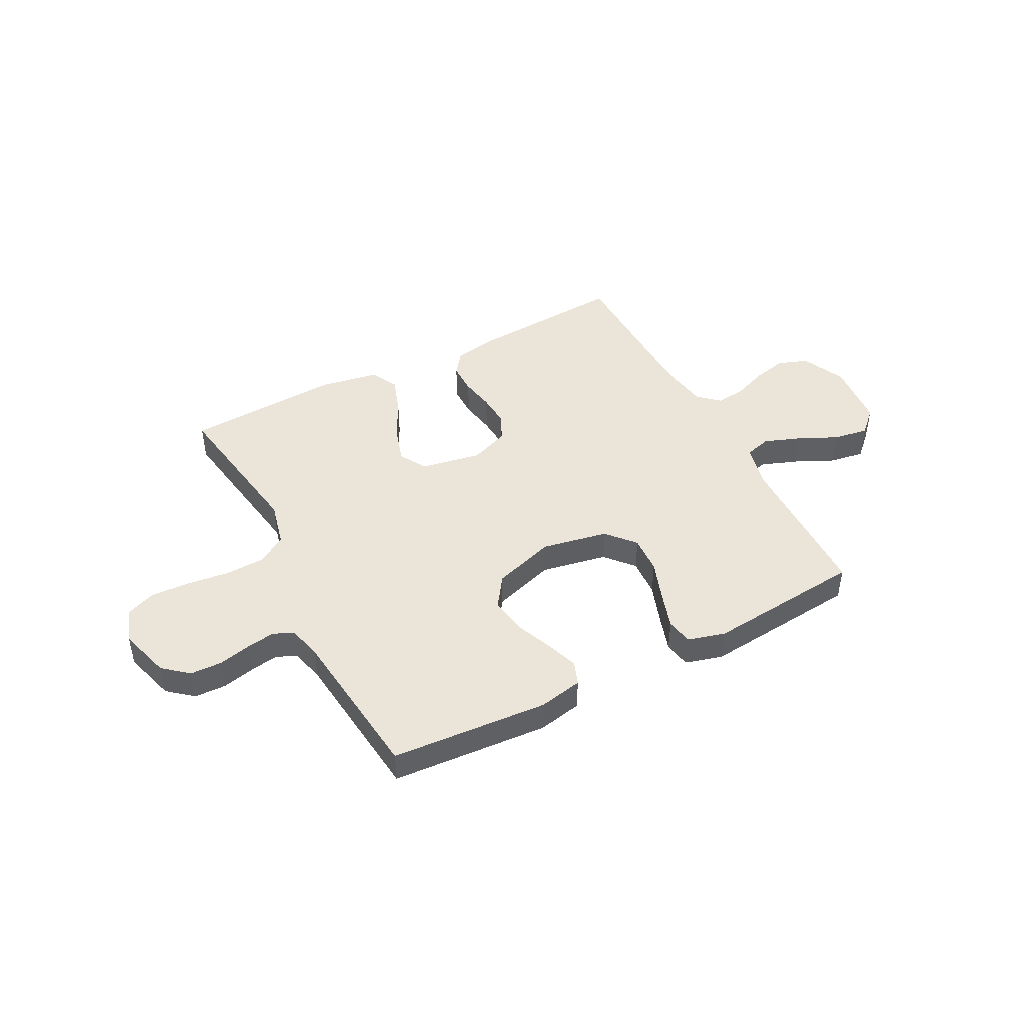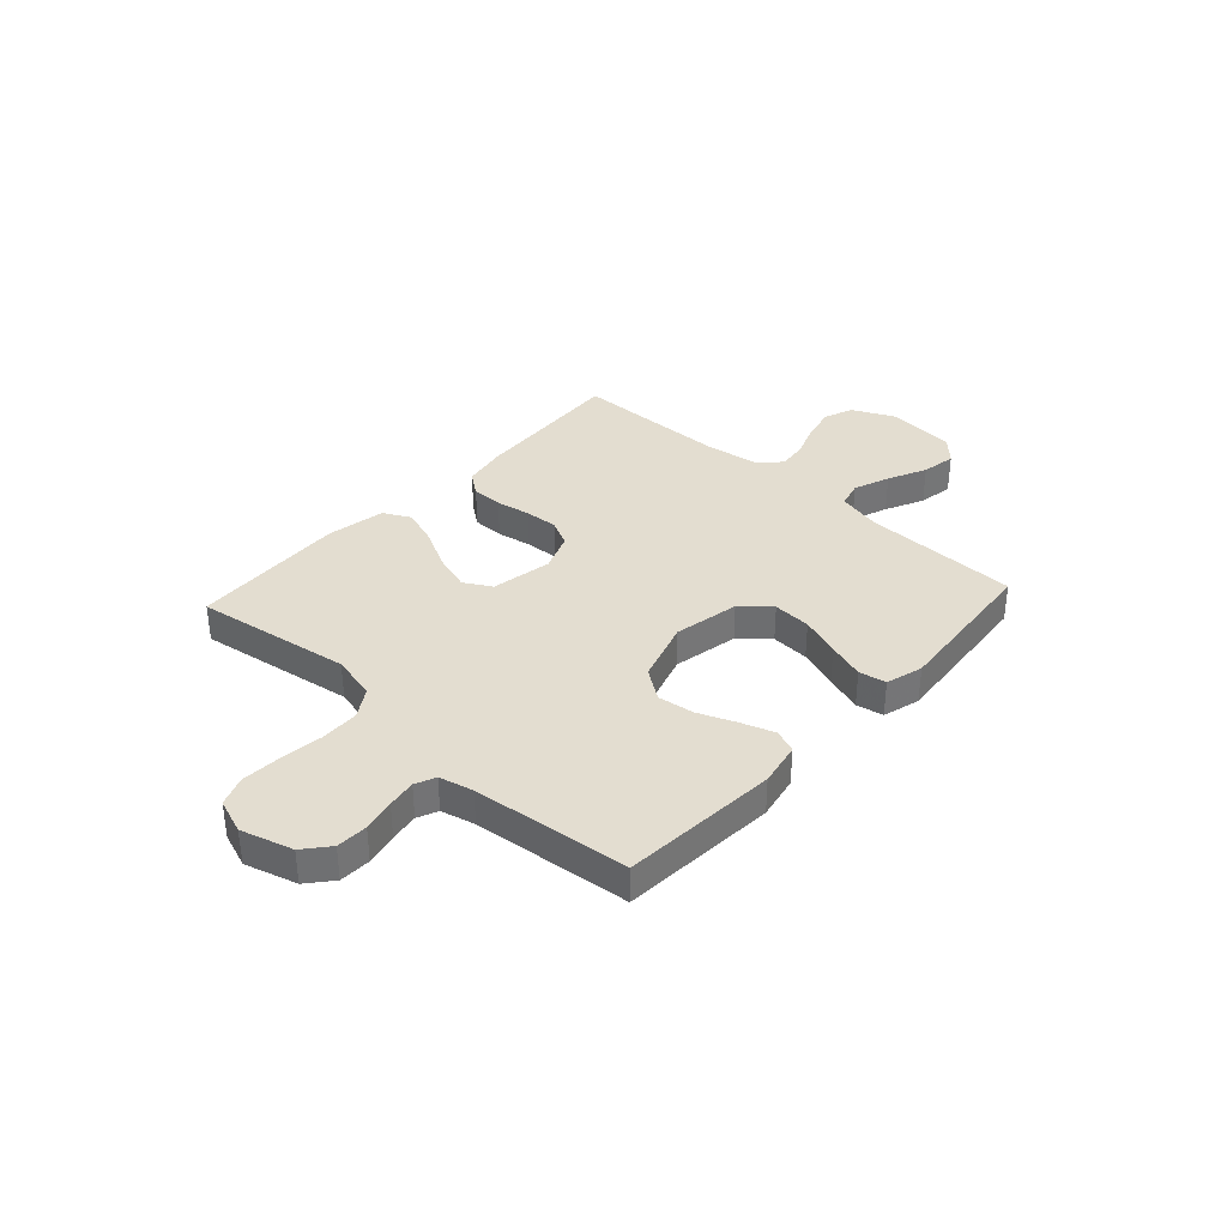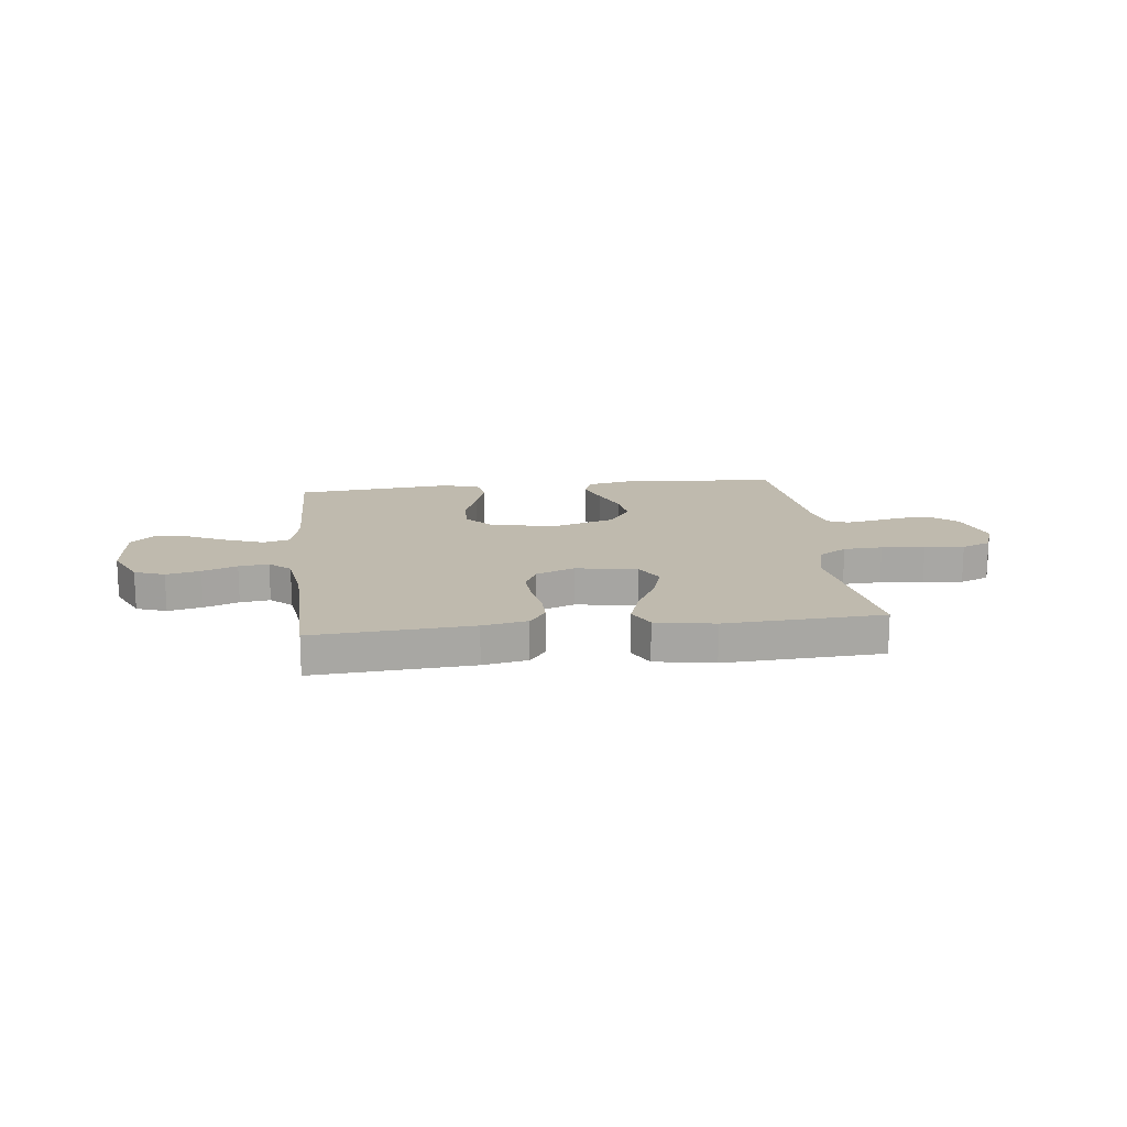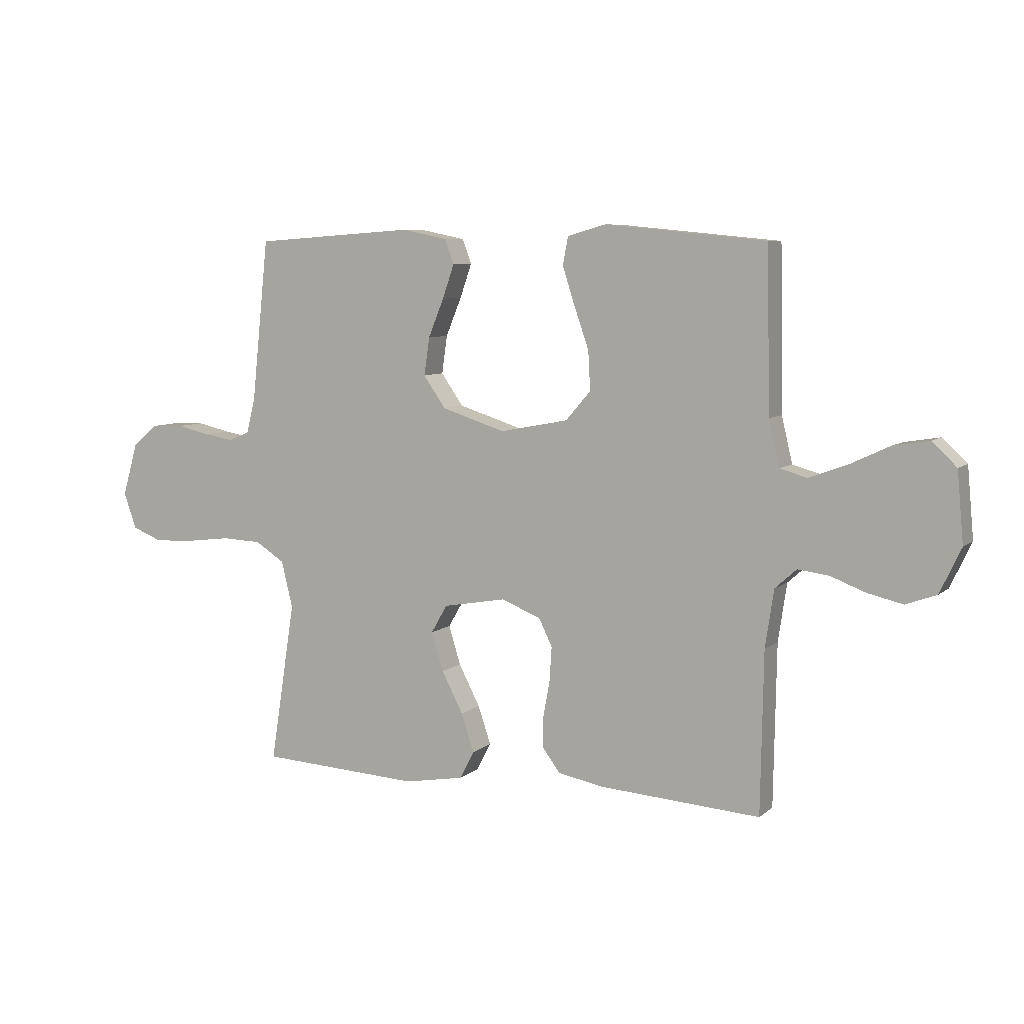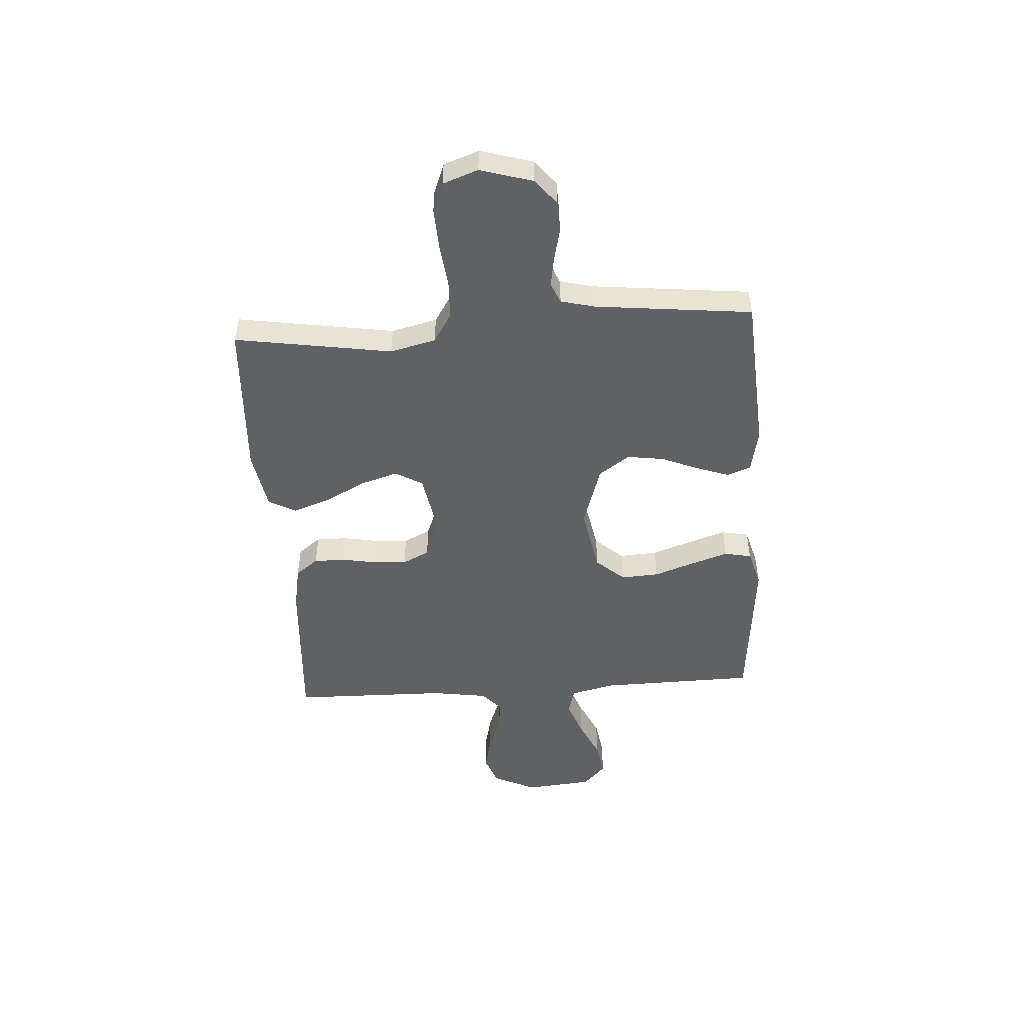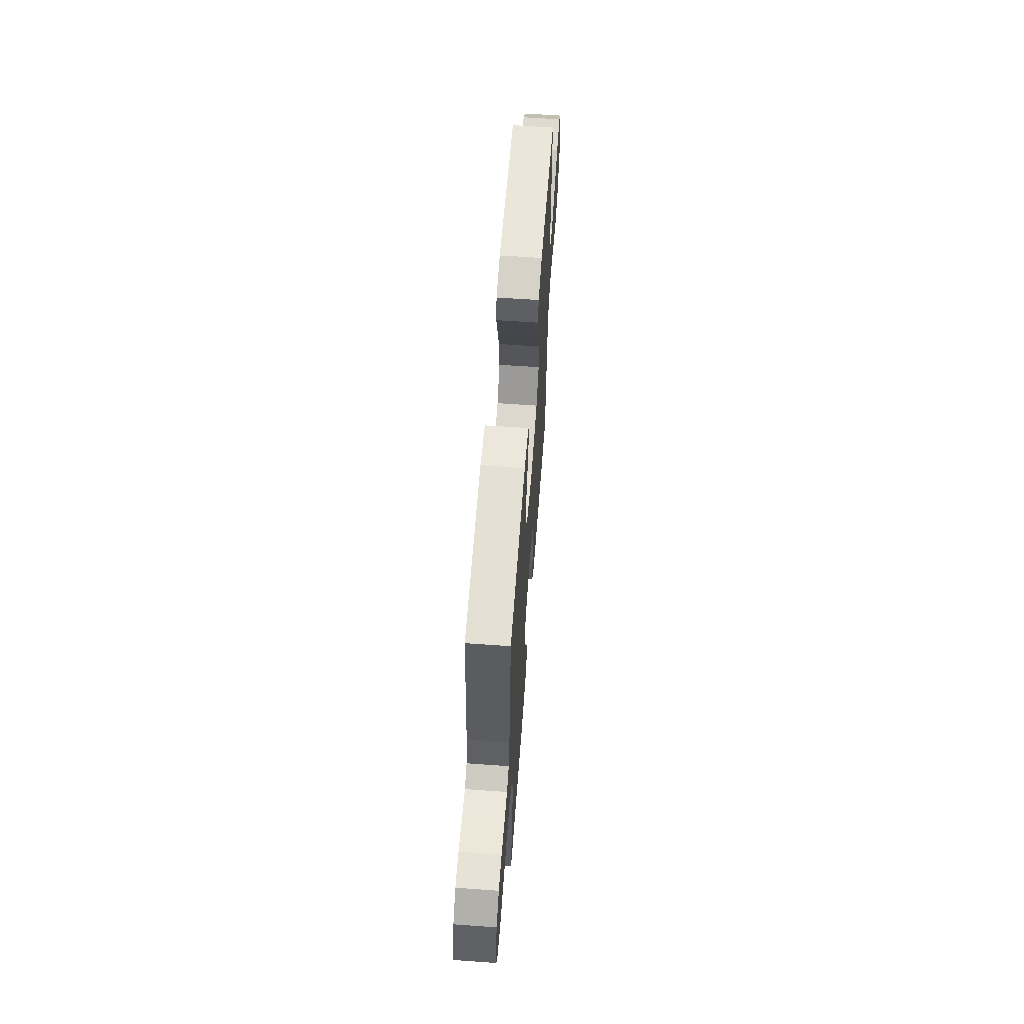
<metadata>
{"format":"obj","ext":"obj","renderer":"f3d","projection":"perspective","resolution":1024,"background":"white","views":[{"elev":45.2,"azim":-27.6,"up":"+Y"},{"elev":35.6,"azim":-47.5,"up":"+Y"},{"elev":15.8,"azim":173.3,"up":"+Y"},{"elev":7.3,"azim":25.9,"up":"+Z"},{"elev":-49.6,"azim":-86.3,"up":"+Y"},{"elev":61.2,"azim":-85.8,"up":"+Z"}]}
</metadata>
<code>
v -0.5 0.07 -0.5
v -0.453 0.07 -0.2
v -0.474 0.07 -0.113
v -0.529 0.07 -0.078
v -0.603 0.07 -0.075
v -0.685 0.07 -0.085
v -0.761 0.07 -0.089
v -0.817 0.07 -0.067
v -0.841 0.07 0
v -0.812 0.07 0.099
v -0.764 0.07 0.139
v -0.704 0.07 0.141
v -0.642 0.07 0.127
v -0.587 0.07 0.118
v -0.548 0.07 0.135
v -0.532 0.07 0.2
v -0.5 0.07 0.5
v -0.2 0.07 0.521
v -0.116 0.07 0.504
v -0.099 0.07 0.459
v -0.121 0.07 0.396
v -0.15 0.07 0.325
v -0.16 0.07 0.255
v -0.119 0.07 0.196
v 0 0.07 0.158
v 0.126 0.07 0.182
v 0.173 0.07 0.236
v 0.169 0.07 0.309
v 0.142 0.07 0.386
v 0.119 0.07 0.457
v 0.129 0.07 0.509
v 0.2 0.07 0.529
v 0.5 0.07 0.5
v 0.506 0.07 0.2
v 0.526 0.07 0.115
v 0.577 0.07 0.101
v 0.647 0.07 0.127
v 0.721 0.07 0.162
v 0.788 0.07 0.173
v 0.833 0.07 0.13
v 0.845 0.07 0
v 0.806 0.07 -0.083
v 0.749 0.07 -0.104
v 0.684 0.07 -0.089
v 0.618 0.07 -0.064
v 0.561 0.07 -0.057
v 0.521 0.07 -0.093
v 0.505 0.07 -0.2
v 0.5 0.07 -0.5
v 0.2 0.07 -0.48
v 0.115 0.07 -0.464
v 0.083 0.07 -0.421
v 0.083 0.07 -0.361
v 0.095 0.07 -0.295
v 0.099 0.07 -0.231
v 0.074 0.07 -0.18
v 0 0.07 -0.151
v -0.117 0.07 -0.172
v -0.147 0.07 -0.224
v -0.125 0.07 -0.296
v -0.085 0.07 -0.373
v -0.061 0.07 -0.444
v -0.088 0.07 -0.496
v -0.2 0.07 -0.516
v -0.5 0 -0.5
v -0.453 0 -0.2
v -0.474 0 -0.113
v -0.529 0 -0.078
v -0.603 0 -0.075
v -0.685 0 -0.085
v -0.761 0 -0.089
v -0.817 0 -0.067
v -0.841 0 0
v -0.812 0 0.099
v -0.764 0 0.139
v -0.704 0 0.141
v -0.642 0 0.127
v -0.587 0 0.118
v -0.548 0 0.135
v -0.532 0 0.2
v -0.5 0 0.5
v -0.2 0 0.521
v -0.116 0 0.504
v -0.099 0 0.459
v -0.121 0 0.396
v -0.15 0 0.325
v -0.16 0 0.255
v -0.119 0 0.196
v 0 0 0.158
v 0.126 0 0.182
v 0.173 0 0.236
v 0.169 0 0.309
v 0.142 0 0.386
v 0.119 0 0.457
v 0.129 0 0.509
v 0.2 0 0.529
v 0.5 0 0.5
v 0.506 0 0.2
v 0.526 0 0.115
v 0.577 0 0.101
v 0.647 0 0.127
v 0.721 0 0.162
v 0.788 0 0.173
v 0.833 0 0.13
v 0.845 0 0
v 0.806 0 -0.083
v 0.749 0 -0.104
v 0.684 0 -0.089
v 0.618 0 -0.064
v 0.561 0 -0.057
v 0.521 0 -0.093
v 0.505 0 -0.2
v 0.5 0 -0.5
v 0.2 0 -0.48
v 0.115 0 -0.464
v 0.083 0 -0.421
v 0.083 0 -0.361
v 0.095 0 -0.295
v 0.099 0 -0.231
v 0.074 0 -0.18
v 0 0 -0.151
v -0.117 0 -0.172
v -0.147 0 -0.224
v -0.125 0 -0.296
v -0.085 0 -0.373
v -0.061 0 -0.444
v -0.088 0 -0.496
v -0.2 0 -0.516
f 64 1 2
f 63 64 2
f 62 63 2
f 61 62 2
f 60 61 2
f 59 60 2 3
f 58 59 3 4
f 57 58 4
f 52 53 54
f 51 52 54
f 50 51 54
f 49 50 54
f 48 49 54
f 47 48 54 55
f 46 47 55 56
f 43 44 45
f 42 43 45
f 41 42 45
f 40 41 45
f 39 40 45
f 38 39 45
f 37 38 45
f 36 37 45 46
f 46 56 57
f 36 46 57
f 35 36 57
f 32 33 34
f 31 32 34
f 30 31 34
f 29 30 34
f 28 29 34
f 27 28 34 35
f 20 21 22
f 19 20 22
f 18 19 22
f 17 18 22
f 16 17 22
f 15 16 22 23
f 14 15 23 24
f 11 12 13
f 10 11 13
f 9 10 13
f 8 9 13
f 7 8 13
f 6 7 13
f 5 6 13
f 4 5 13 14
f 14 24 25
f 4 14 25
f 57 4 25
f 26 27 35 57
f 25 26 57
f 66 65 128
f 66 128 127
f 66 127 126
f 66 126 125
f 66 125 124
f 67 66 124 123
f 68 67 123 122
f 68 122 121
f 118 117 116
f 118 116 115
f 118 115 114
f 118 114 113
f 118 113 112
f 119 118 112 111
f 120 119 111 110
f 109 108 107
f 109 107 106
f 109 106 105
f 109 105 104
f 109 104 103
f 109 103 102
f 109 102 101
f 110 109 101 100
f 121 120 110
f 121 110 100
f 121 100 99
f 98 97 96
f 98 96 95
f 98 95 94
f 98 94 93
f 98 93 92
f 99 98 92 91
f 86 85 84
f 86 84 83
f 86 83 82
f 86 82 81
f 86 81 80
f 87 86 80 79
f 88 87 79 78
f 77 76 75
f 77 75 74
f 77 74 73
f 77 73 72
f 77 72 71
f 77 71 70
f 77 70 69
f 78 77 69 68
f 89 88 78
f 89 78 68
f 89 68 121
f 121 99 91 90
f 121 90 89
f 1 65 66 2
f 2 66 67 3
f 3 67 68 4
f 4 68 69 5
f 5 69 70 6
f 6 70 71 7
f 7 71 72 8
f 8 72 73 9
f 9 73 74 10
f 10 74 75 11
f 11 75 76 12
f 12 76 77 13
f 13 77 78 14
f 14 78 79 15
f 15 79 80 16
f 16 80 81 17
f 17 81 82 18
f 18 82 83 19
f 19 83 84 20
f 20 84 85 21
f 21 85 86 22
f 22 86 87 23
f 23 87 88 24
f 24 88 89 25
f 25 89 90 26
f 26 90 91 27
f 27 91 92 28
f 28 92 93 29
f 29 93 94 30
f 30 94 95 31
f 31 95 96 32
f 32 96 97 33
f 33 97 98 34
f 34 98 99 35
f 35 99 100 36
f 36 100 101 37
f 37 101 102 38
f 38 102 103 39
f 39 103 104 40
f 40 104 105 41
f 41 105 106 42
f 42 106 107 43
f 43 107 108 44
f 44 108 109 45
f 45 109 110 46
f 46 110 111 47
f 47 111 112 48
f 48 112 113 49
f 49 113 114 50
f 50 114 115 51
f 51 115 116 52
f 52 116 117 53
f 53 117 118 54
f 54 118 119 55
f 55 119 120 56
f 56 120 121 57
f 57 121 122 58
f 58 122 123 59
f 59 123 124 60
f 60 124 125 61
f 61 125 126 62
f 62 126 127 63
f 63 127 128 64
f 64 128 65 1

</code>
